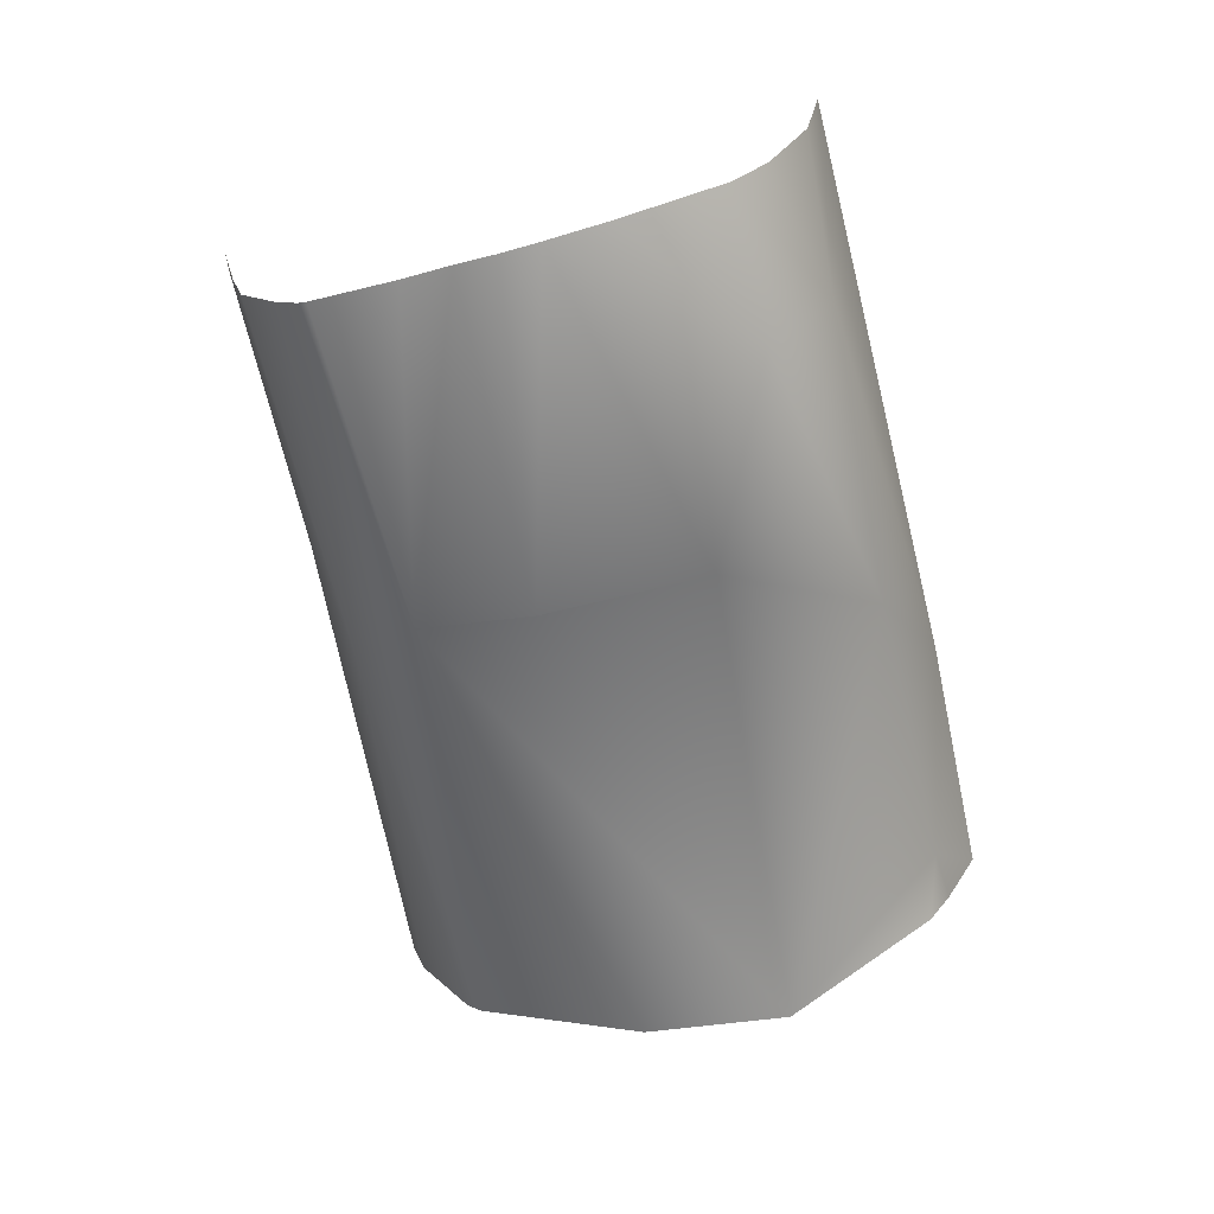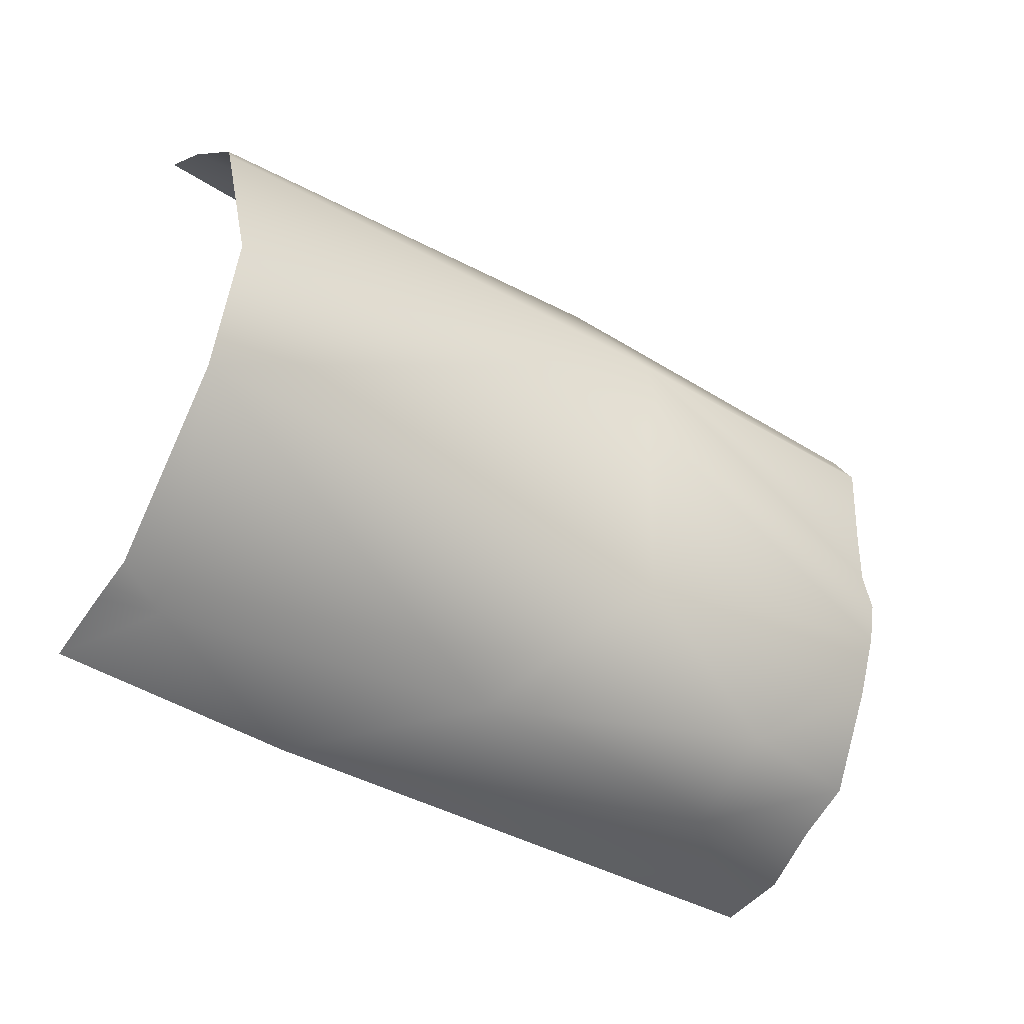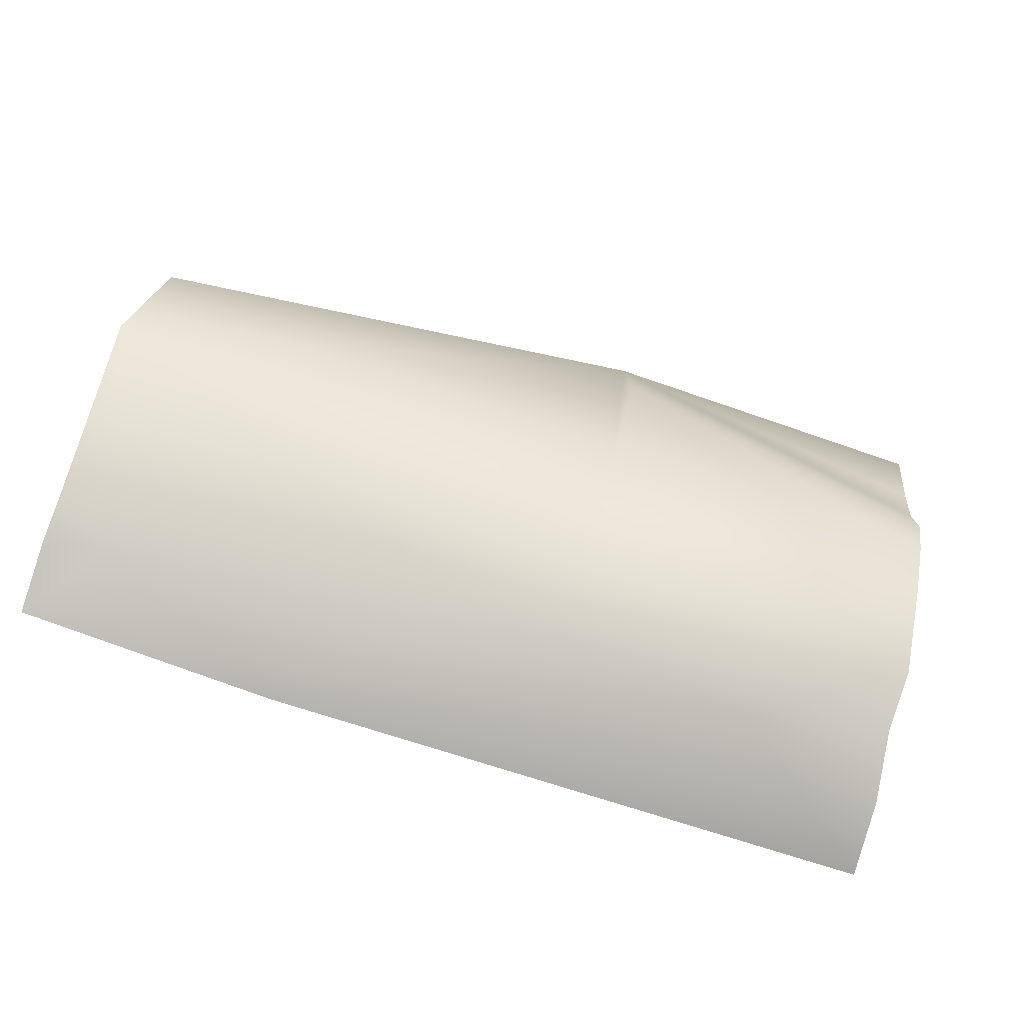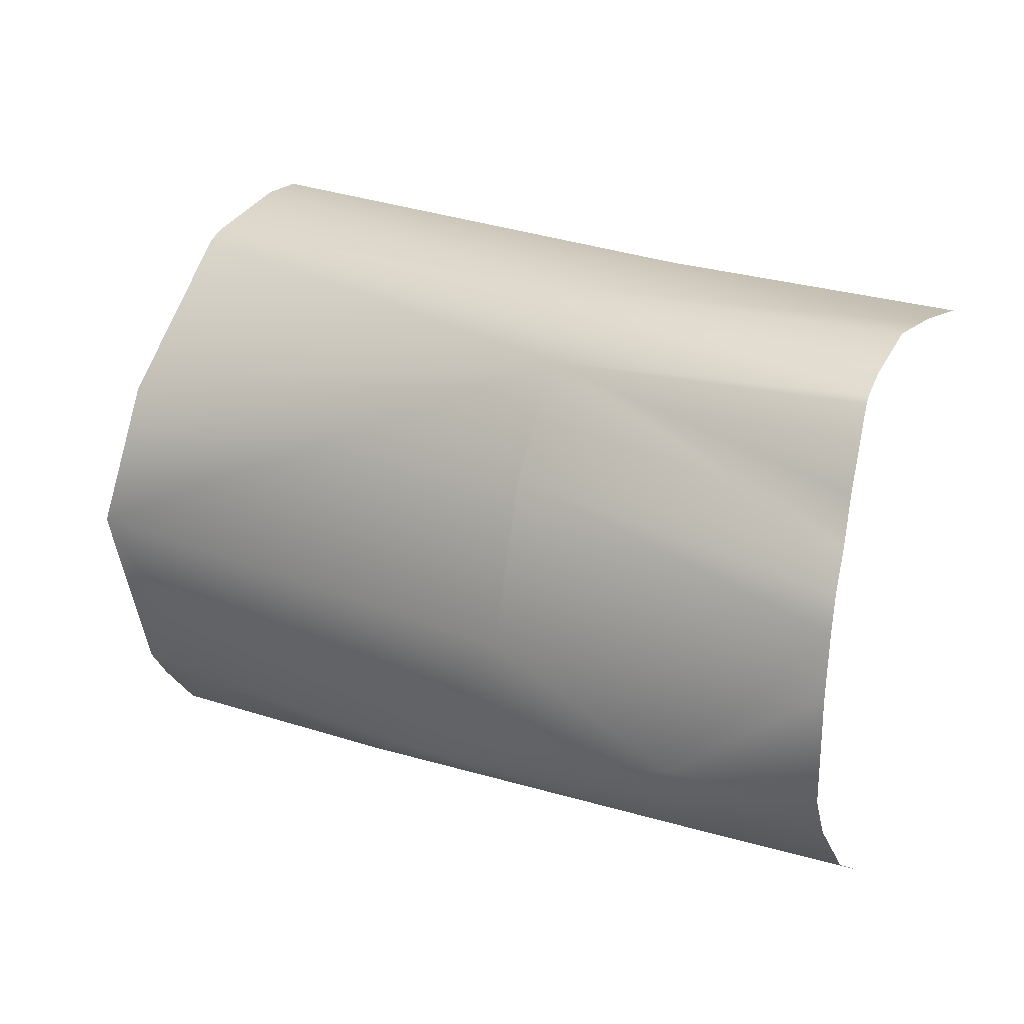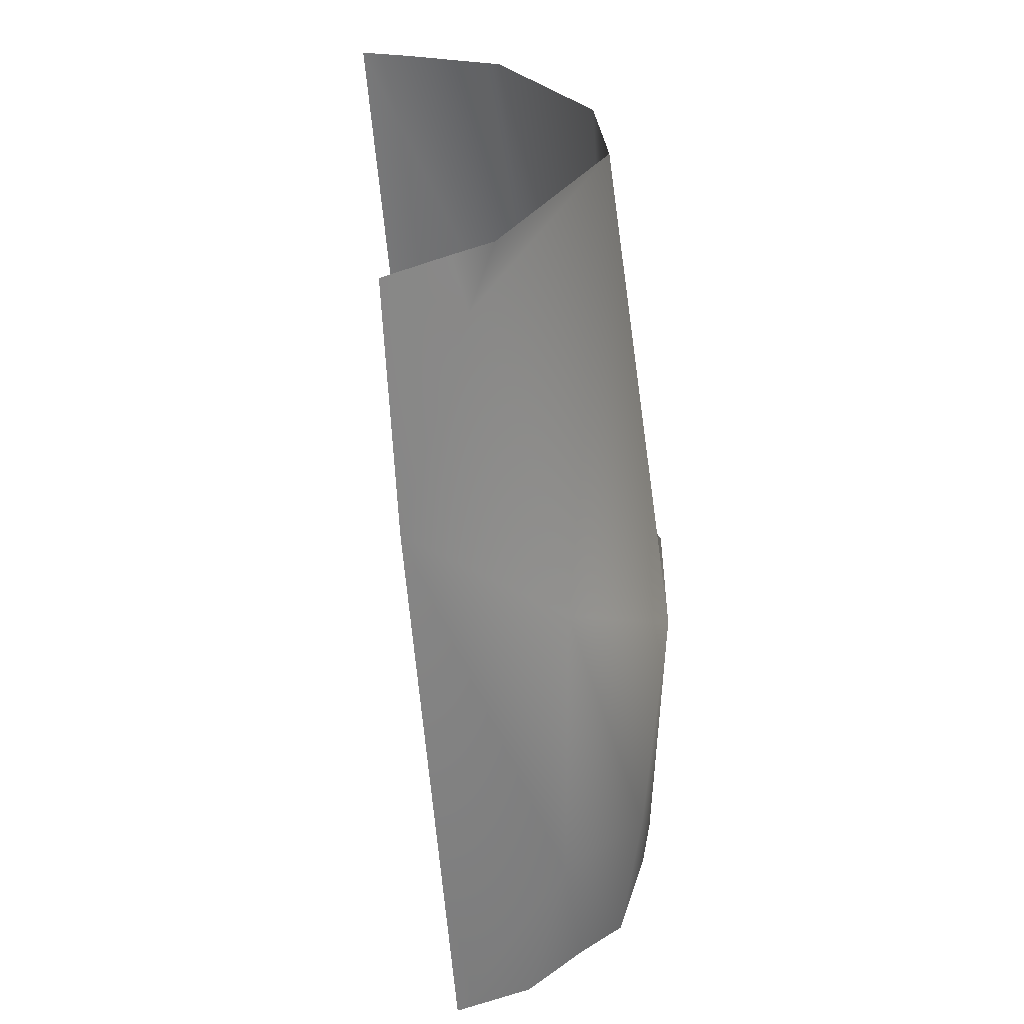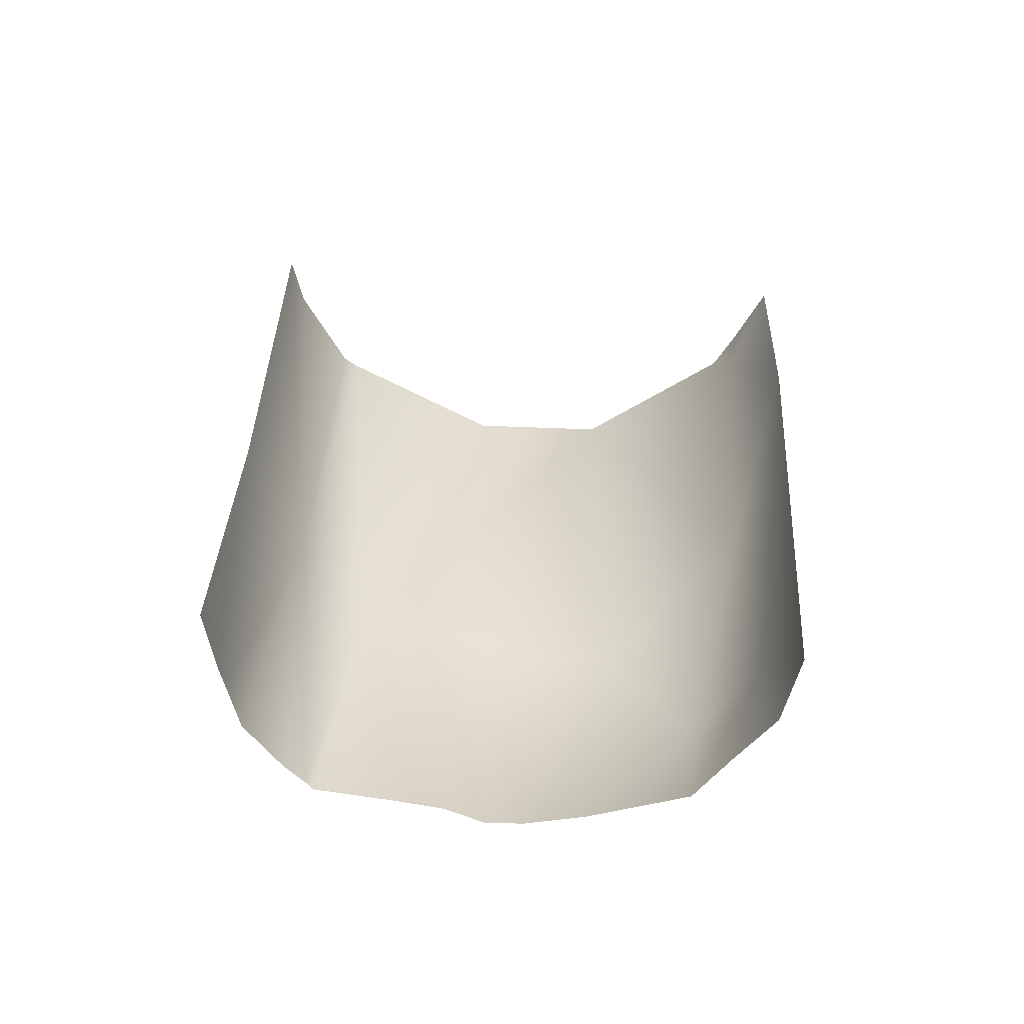
<metadata>
{"format":"obj","ext":"obj","renderer":"f3d","projection":"perspective","resolution":1024,"background":"white","views":[{"elev":-73.9,"azim":112.2,"up":"+Y"},{"elev":-24.1,"azim":-45.6,"up":"+Z"},{"elev":-55.9,"azim":-24.0,"up":"+Z"},{"elev":4.3,"azim":18.1,"up":"+Z"},{"elev":-50.1,"azim":-94.5,"up":"+Z"},{"elev":22.0,"azim":102.1,"up":"+Y"}]}
</metadata>
<code>
v 96.45 -7.284 -16.28
v 101.1 -7.649 -17.21
v 99.06 -8.467 -9.771
v 100.1 -4.831 -8.1
v 98.65 -7.298 -8.535
v 101.1 -8.948 -16.08
v 98.34 -9.136 -14.22
v 91.53 -5.434 -15.59
v 90.64 -7.401 -12.54
v 94.59 -4.679 -16.81
v 98.76 -9.199 -11.6
v 92.54 -3.549 -6.519
v 92.43 -4.337 -6.72
v 92.06 -5.687 -7.456
v 91.96 -5.862 -7.658
v 91.22 -7.284 -10.27
v 90.62 -5.734 -15.13
v 90.61 -5.142 -15.53
v 90.68 -4.183 -16.12
v 105 -5.68 -8.956
v 104.7 -6.74 -9.098
v 104.6 -7.031 -9.164
v 104.5 -7.823 -9.336
v 104.2 -8.592 -9.913
v 104.1 -8.907 -10.24
v 104.1 -9.031 -10.38
v 103.9 -9.19 -11.71
v 103.8 -9.289 -12.49
v 103.8 -9.51 -13.16
v 103.7 -9.486 -13.77
v 103.6 -9.307 -14.75
v 103.4 -8.831 -16.42
v 103.4 -8.126 -17.03
v 103.5 -7.267 -17.74
v 103.7 -6.099 -18.09
f 10 1 8
f 9 17 8
f 33 2 34
f 9 7 3
f 6 7 1
f 1 2 6
f 2 1 10
f 3 16 9
f 31 6 32
f 4 21 20
f 24 23 5
f 8 1 9
f 16 3 15
f 14 5 13
f 18 8 17
f 1 7 9
f 27 3 28
f 21 4 22
f 3 27 26
f 25 3 26
f 5 4 12
f 15 5 14
f 12 13 5
f 15 3 5
f 19 8 18
f 19 10 8
f 22 4 5
f 5 23 22
f 5 3 25
f 25 24 5
f 28 11 29
f 28 3 11
f 11 7 30
f 30 6 31
f 30 29 11
f 30 7 6
f 32 2 33
f 32 6 2
f 2 10 35
f 35 34 2
f 11 3 7

</code>
